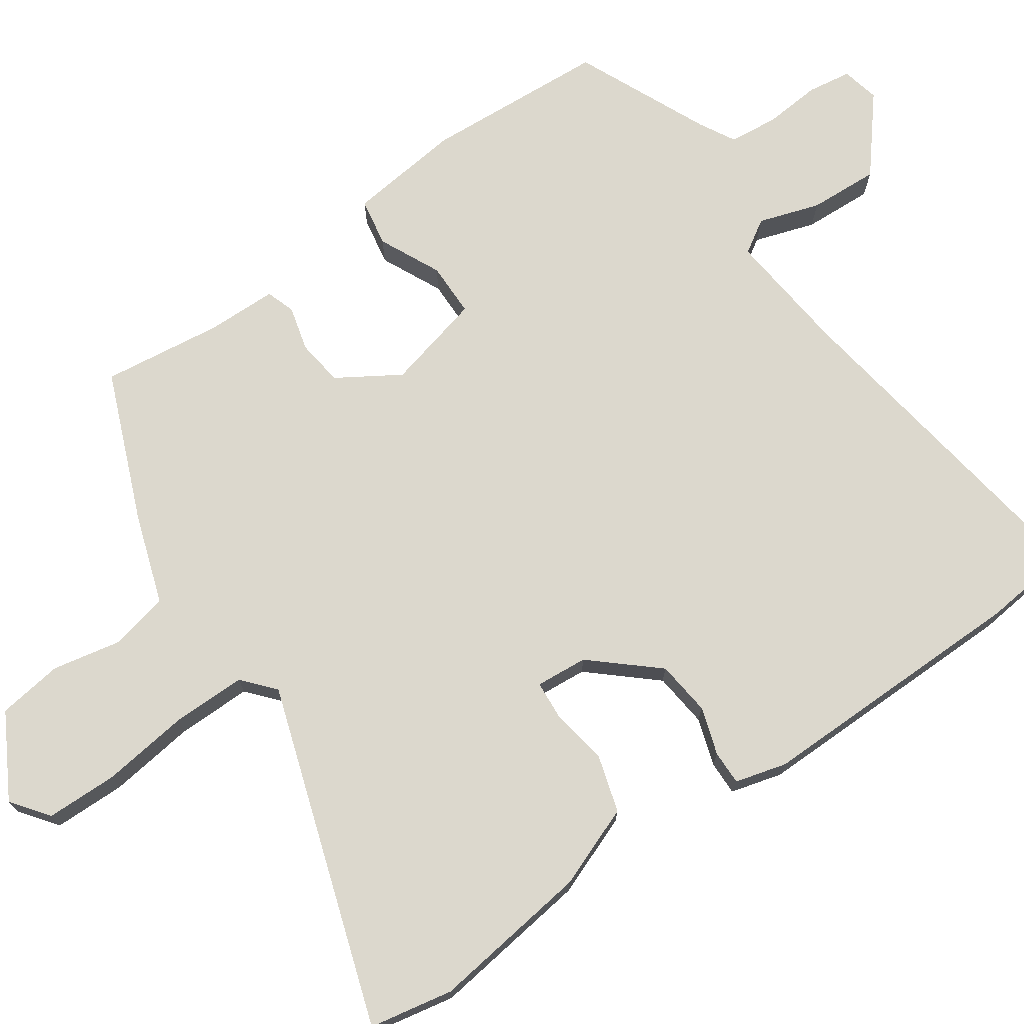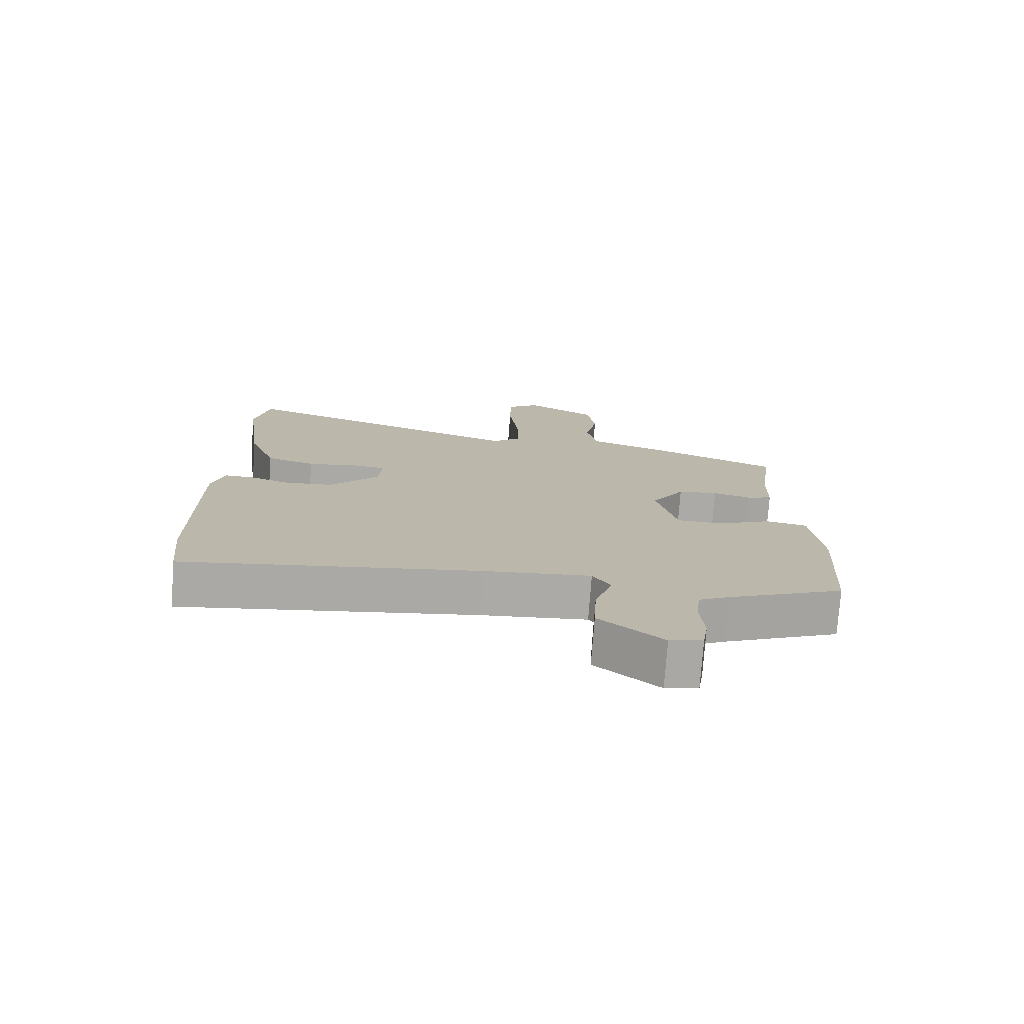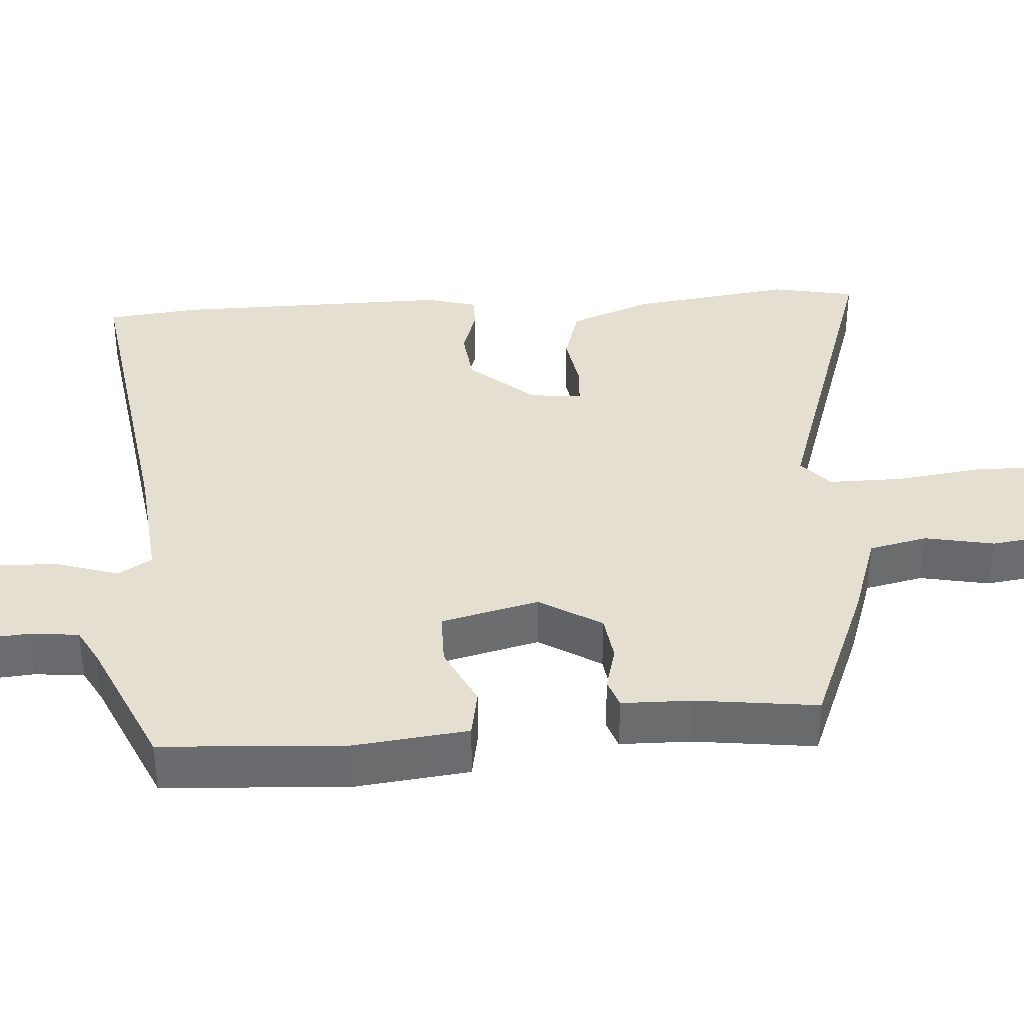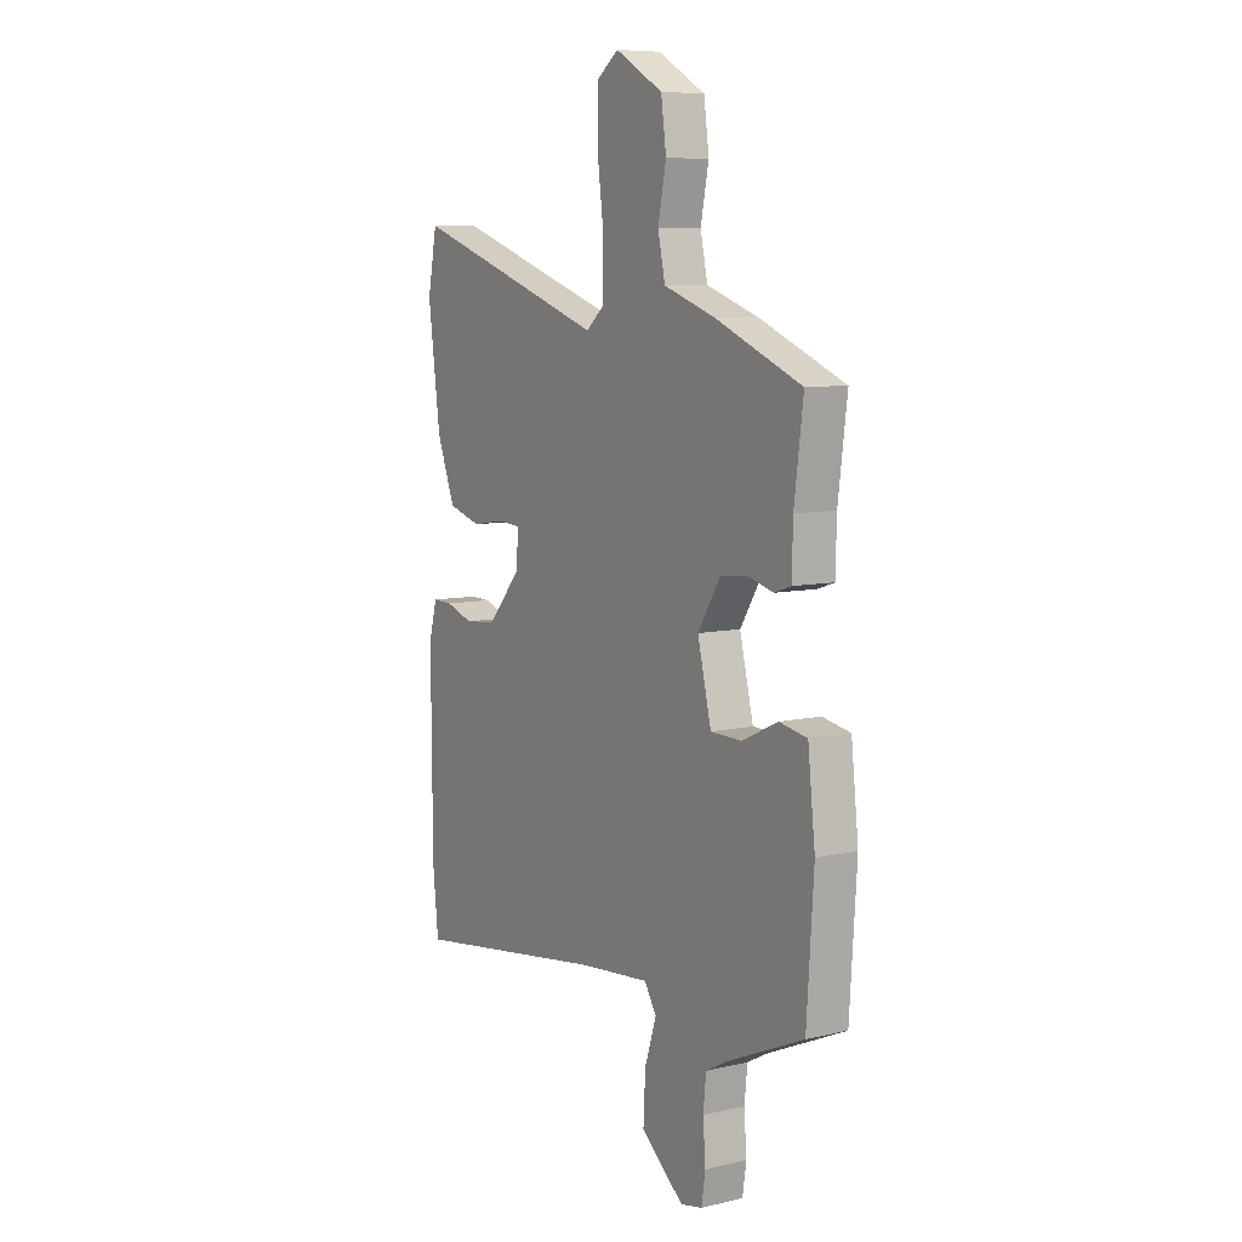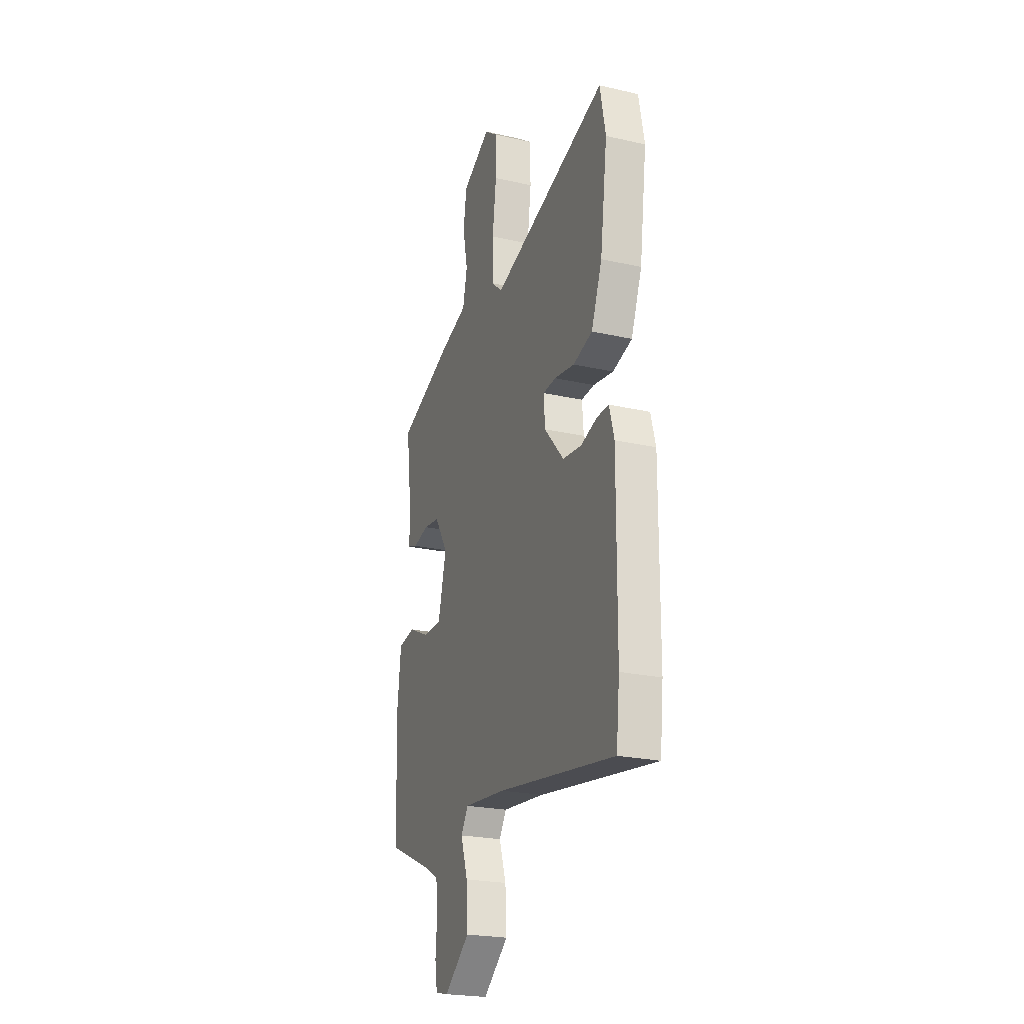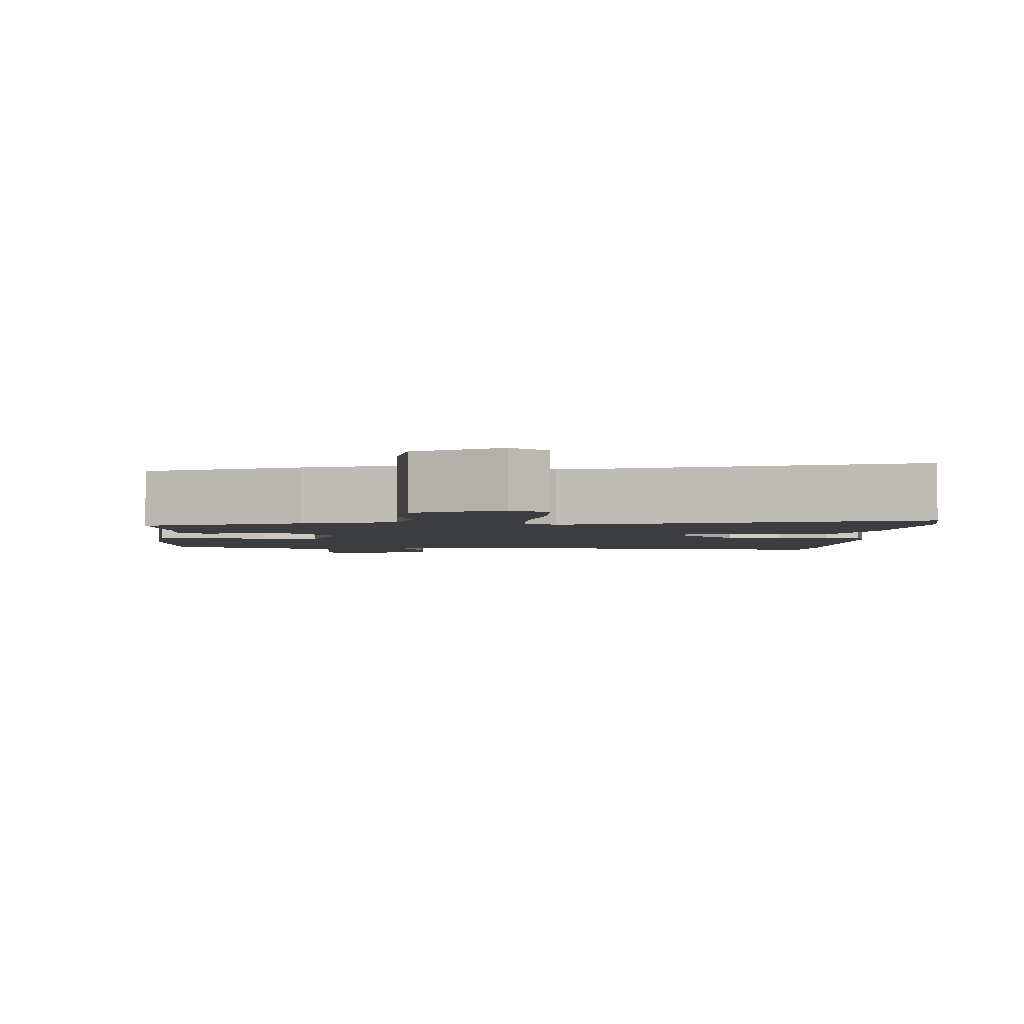
<metadata>
{"format":"obj","ext":"obj","renderer":"f3d","projection":"perspective","resolution":1024,"background":"white","views":[{"elev":72.6,"azim":55.0,"up":"+Y"},{"elev":-75.9,"azim":175.8,"up":"+Z"},{"elev":36.7,"azim":-94.2,"up":"+Y"},{"elev":8.2,"azim":-122.4,"up":"+Z"},{"elev":-23.0,"azim":68.7,"up":"+Z"},{"elev":-2.6,"azim":-2.9,"up":"+Y"}]}
</metadata>
<code>
v -0.515 0.07 -0.449
v -0.531 0.07 -0.203
v -0.514 0.07 -0.05
v -0.449 0.07 -0.038
v -0.366 0.07 -0.077
v -0.293 0.07 -0.076
v -0.261 0.07 0.055
v -0.313 0.07 0.138
v -0.376 0.07 0.146
v -0.436 0.07 0.13
v -0.475 0.07 0.143
v -0.477 0.07 0.237
v -0.498 0.07 0.399
v -0.297 0.07 0.482
v -0.177 0.07 0.523
v -0.16 0.07 0.601
v -0.179 0.07 0.694
v -0.167 0.07 0.782
v -0.056 0.07 0.845
v -0.006 0.07 0.808
v -0.004 0.07 0.711
v -0.019 0.07 0.593
v -0.019 0.07 0.494
v 0.024 0.07 0.457
v 0.479 0.07 0.609
v 0.501 0.07 0.497
v 0.473 0.07 0.282
v 0.431 0.07 0.172
v 0.355 0.07 0.149
v 0.276 0.07 0.161
v 0.225 0.07 0.157
v 0.231 0.07 0.087
v 0.307 0.07 0.001
v 0.381 0.07 -0.007
v 0.445 0.07 0.014
v 0.491 0.07 0.015
v 0.51 0.07 -0.054
v 0.508 0.07 -0.425
v 0.495 0.07 -0.548
v 0.035 0.07 -0.481
v -0.13 0.07 -0.465
v -0.158 0.07 -0.51
v -0.131 0.07 -0.592
v -0.126 0.07 -0.686
v -0.225 0.07 -0.768
v -0.276 0.07 -0.757
v -0.285 0.07 -0.698
v -0.279 0.07 -0.621
v -0.286 0.07 -0.555
v -0.334 0.07 -0.529
v -0.515 0 -0.449
v -0.531 0 -0.203
v -0.514 0 -0.05
v -0.449 0 -0.038
v -0.366 0 -0.077
v -0.293 0 -0.076
v -0.261 0 0.055
v -0.313 0 0.138
v -0.376 0 0.146
v -0.436 0 0.13
v -0.475 0 0.143
v -0.477 0 0.237
v -0.498 0 0.399
v -0.297 0 0.482
v -0.177 0 0.523
v -0.16 0 0.601
v -0.179 0 0.694
v -0.167 0 0.782
v -0.056 0 0.845
v -0.006 0 0.808
v -0.004 0 0.711
v -0.019 0 0.593
v -0.019 0 0.494
v 0.024 0 0.457
v 0.479 0 0.609
v 0.501 0 0.497
v 0.473 0 0.282
v 0.431 0 0.172
v 0.355 0 0.149
v 0.276 0 0.161
v 0.225 0 0.157
v 0.231 0 0.087
v 0.307 0 0.001
v 0.381 0 -0.007
v 0.445 0 0.014
v 0.491 0 0.015
v 0.51 0 -0.054
v 0.508 0 -0.425
v 0.495 0 -0.548
v 0.035 0 -0.481
v -0.13 0 -0.465
v -0.158 0 -0.51
v -0.131 0 -0.592
v -0.126 0 -0.686
v -0.225 0 -0.768
v -0.276 0 -0.757
v -0.285 0 -0.698
v -0.279 0 -0.621
v -0.286 0 -0.555
v -0.334 0 -0.529
f 46 47 48
f 45 46 48
f 44 45 48
f 43 44 48
f 42 43 48
f 41 42 48 49
f 38 39 40
f 37 38 40
f 36 37 40
f 35 36 40
f 34 35 40
f 33 34 40 41
f 41 49 50
f 33 41 50
f 32 33 50
f 28 29 30
f 27 28 30
f 26 27 30
f 25 26 30
f 24 25 30
f 23 24 30 31
f 20 21 22
f 19 20 22
f 18 19 22
f 17 18 22
f 16 17 22
f 15 16 22 23
f 23 31 32
f 15 23 32
f 14 15 32
f 13 14 32
f 12 13 32
f 9 10 11 12
f 3 4 5
f 2 3 5
f 1 2 5
f 50 1 5
f 50 5 6
f 32 50 6 7
f 8 9 12 32
f 7 8 32
f 98 97 96
f 98 96 95
f 98 95 94
f 98 94 93
f 98 93 92
f 99 98 92 91
f 90 89 88
f 90 88 87
f 90 87 86
f 90 86 85
f 90 85 84
f 91 90 84 83
f 100 99 91
f 100 91 83
f 100 83 82
f 80 79 78
f 80 78 77
f 80 77 76
f 80 76 75
f 80 75 74
f 81 80 74 73
f 72 71 70
f 72 70 69
f 72 69 68
f 72 68 67
f 72 67 66
f 73 72 66 65
f 82 81 73
f 82 73 65
f 82 65 64
f 82 64 63
f 82 63 62
f 62 61 60 59
f 55 54 53
f 55 53 52
f 55 52 51
f 55 51 100
f 56 55 100
f 57 56 100 82
f 82 62 59 58
f 82 58 57
f 1 51 52 2
f 2 52 53 3
f 3 53 54 4
f 4 54 55 5
f 5 55 56 6
f 6 56 57 7
f 7 57 58 8
f 8 58 59 9
f 9 59 60 10
f 10 60 61 11
f 11 61 62 12
f 12 62 63 13
f 13 63 64 14
f 14 64 65 15
f 15 65 66 16
f 16 66 67 17
f 17 67 68 18
f 18 68 69 19
f 19 69 70 20
f 20 70 71 21
f 21 71 72 22
f 22 72 73 23
f 23 73 74 24
f 24 74 75 25
f 25 75 76 26
f 26 76 77 27
f 27 77 78 28
f 28 78 79 29
f 29 79 80 30
f 30 80 81 31
f 31 81 82 32
f 32 82 83 33
f 33 83 84 34
f 34 84 85 35
f 35 85 86 36
f 36 86 87 37
f 37 87 88 38
f 38 88 89 39
f 39 89 90 40
f 40 90 91 41
f 41 91 92 42
f 42 92 93 43
f 43 93 94 44
f 44 94 95 45
f 45 95 96 46
f 46 96 97 47
f 47 97 98 48
f 48 98 99 49
f 49 99 100 50
f 50 100 51 1

</code>
